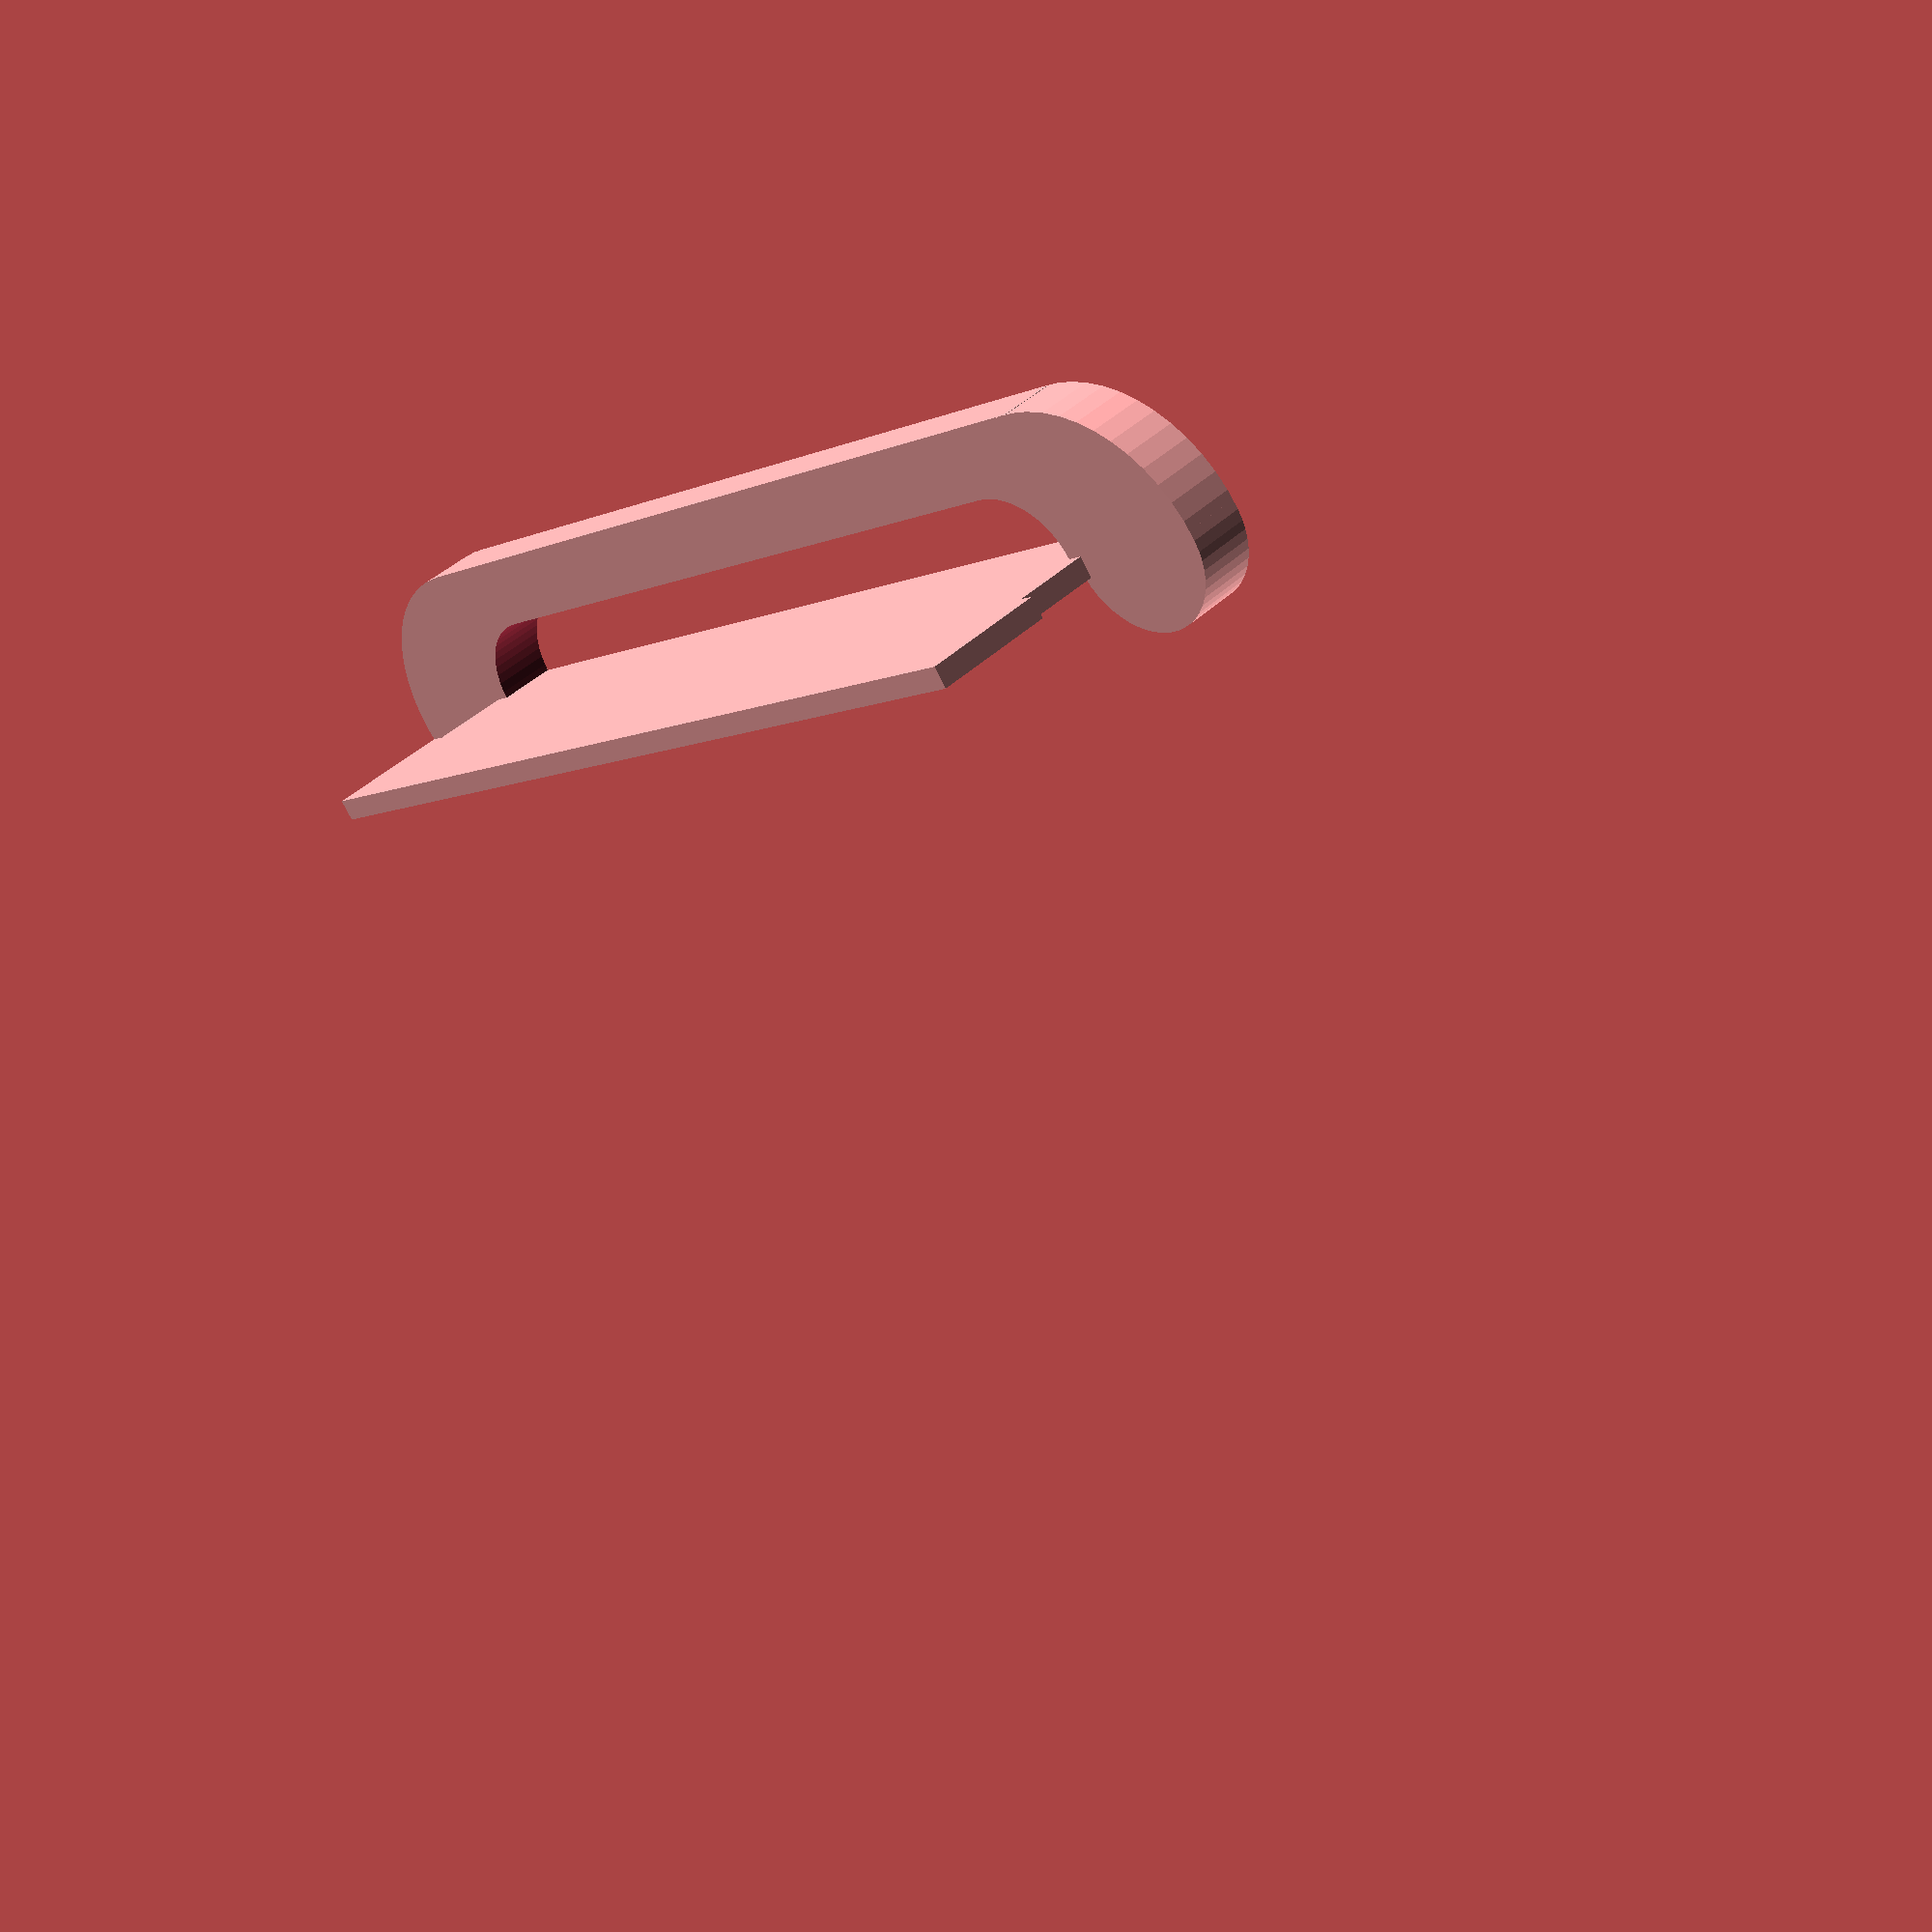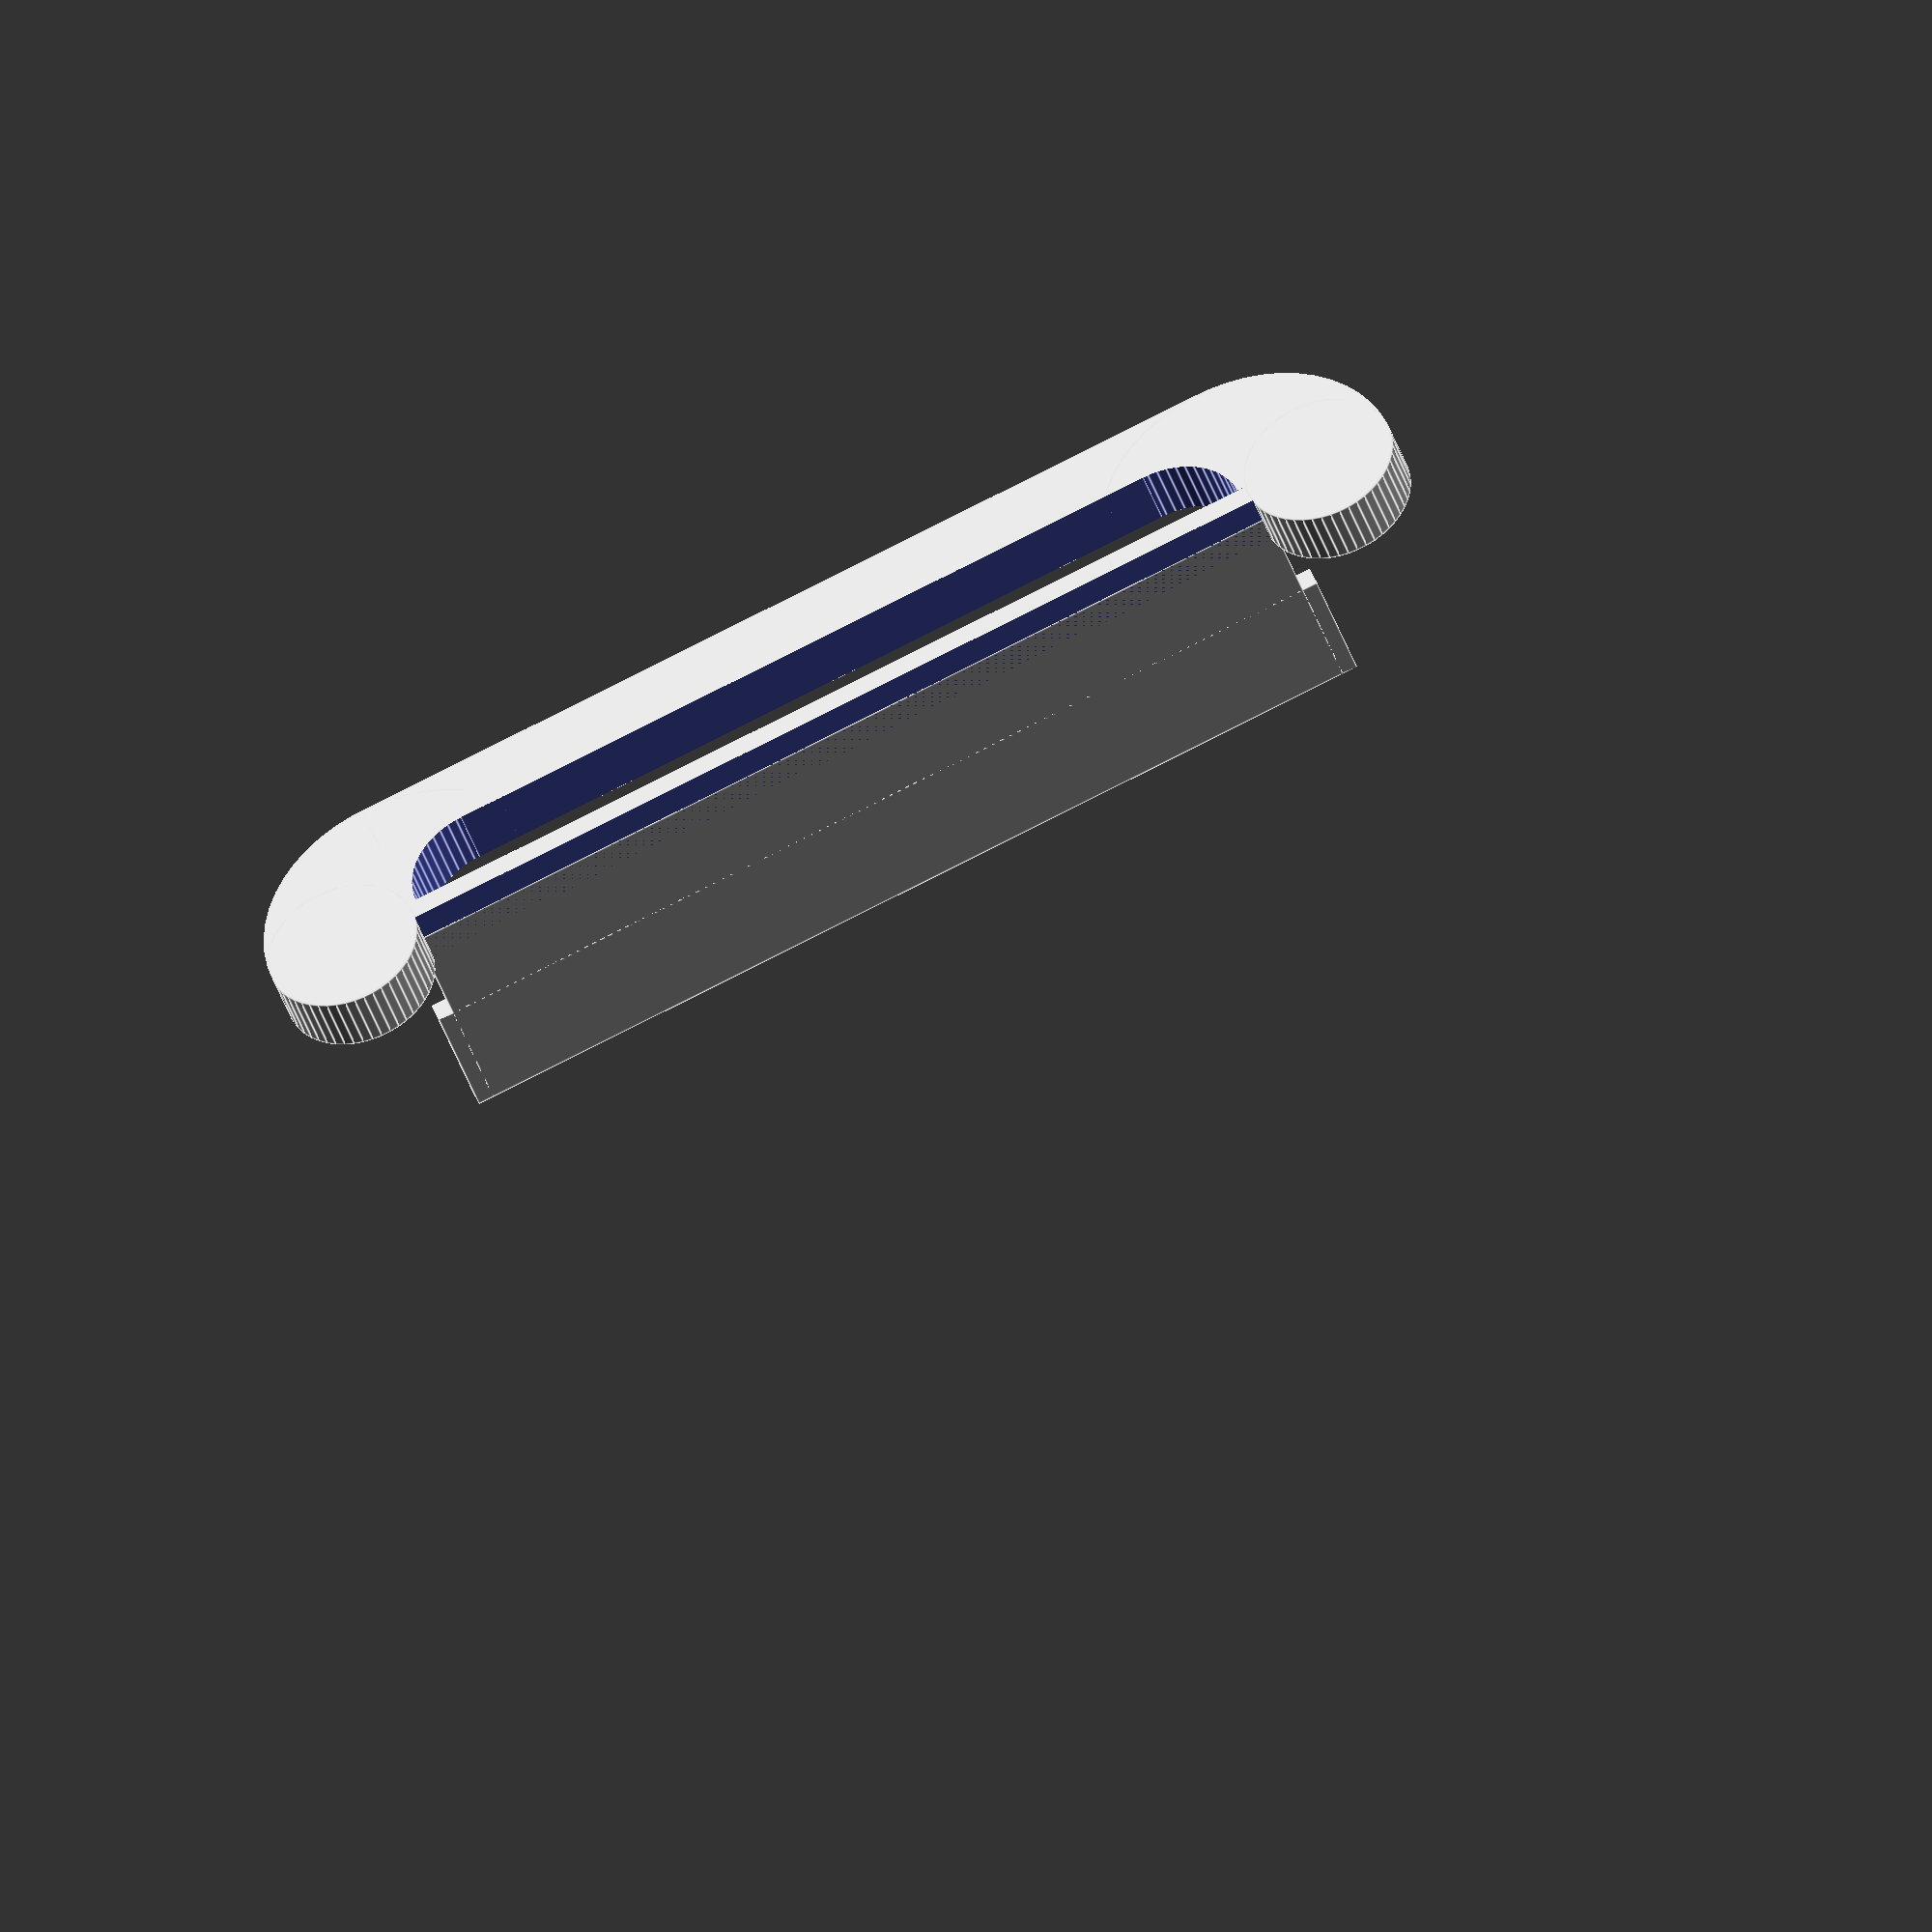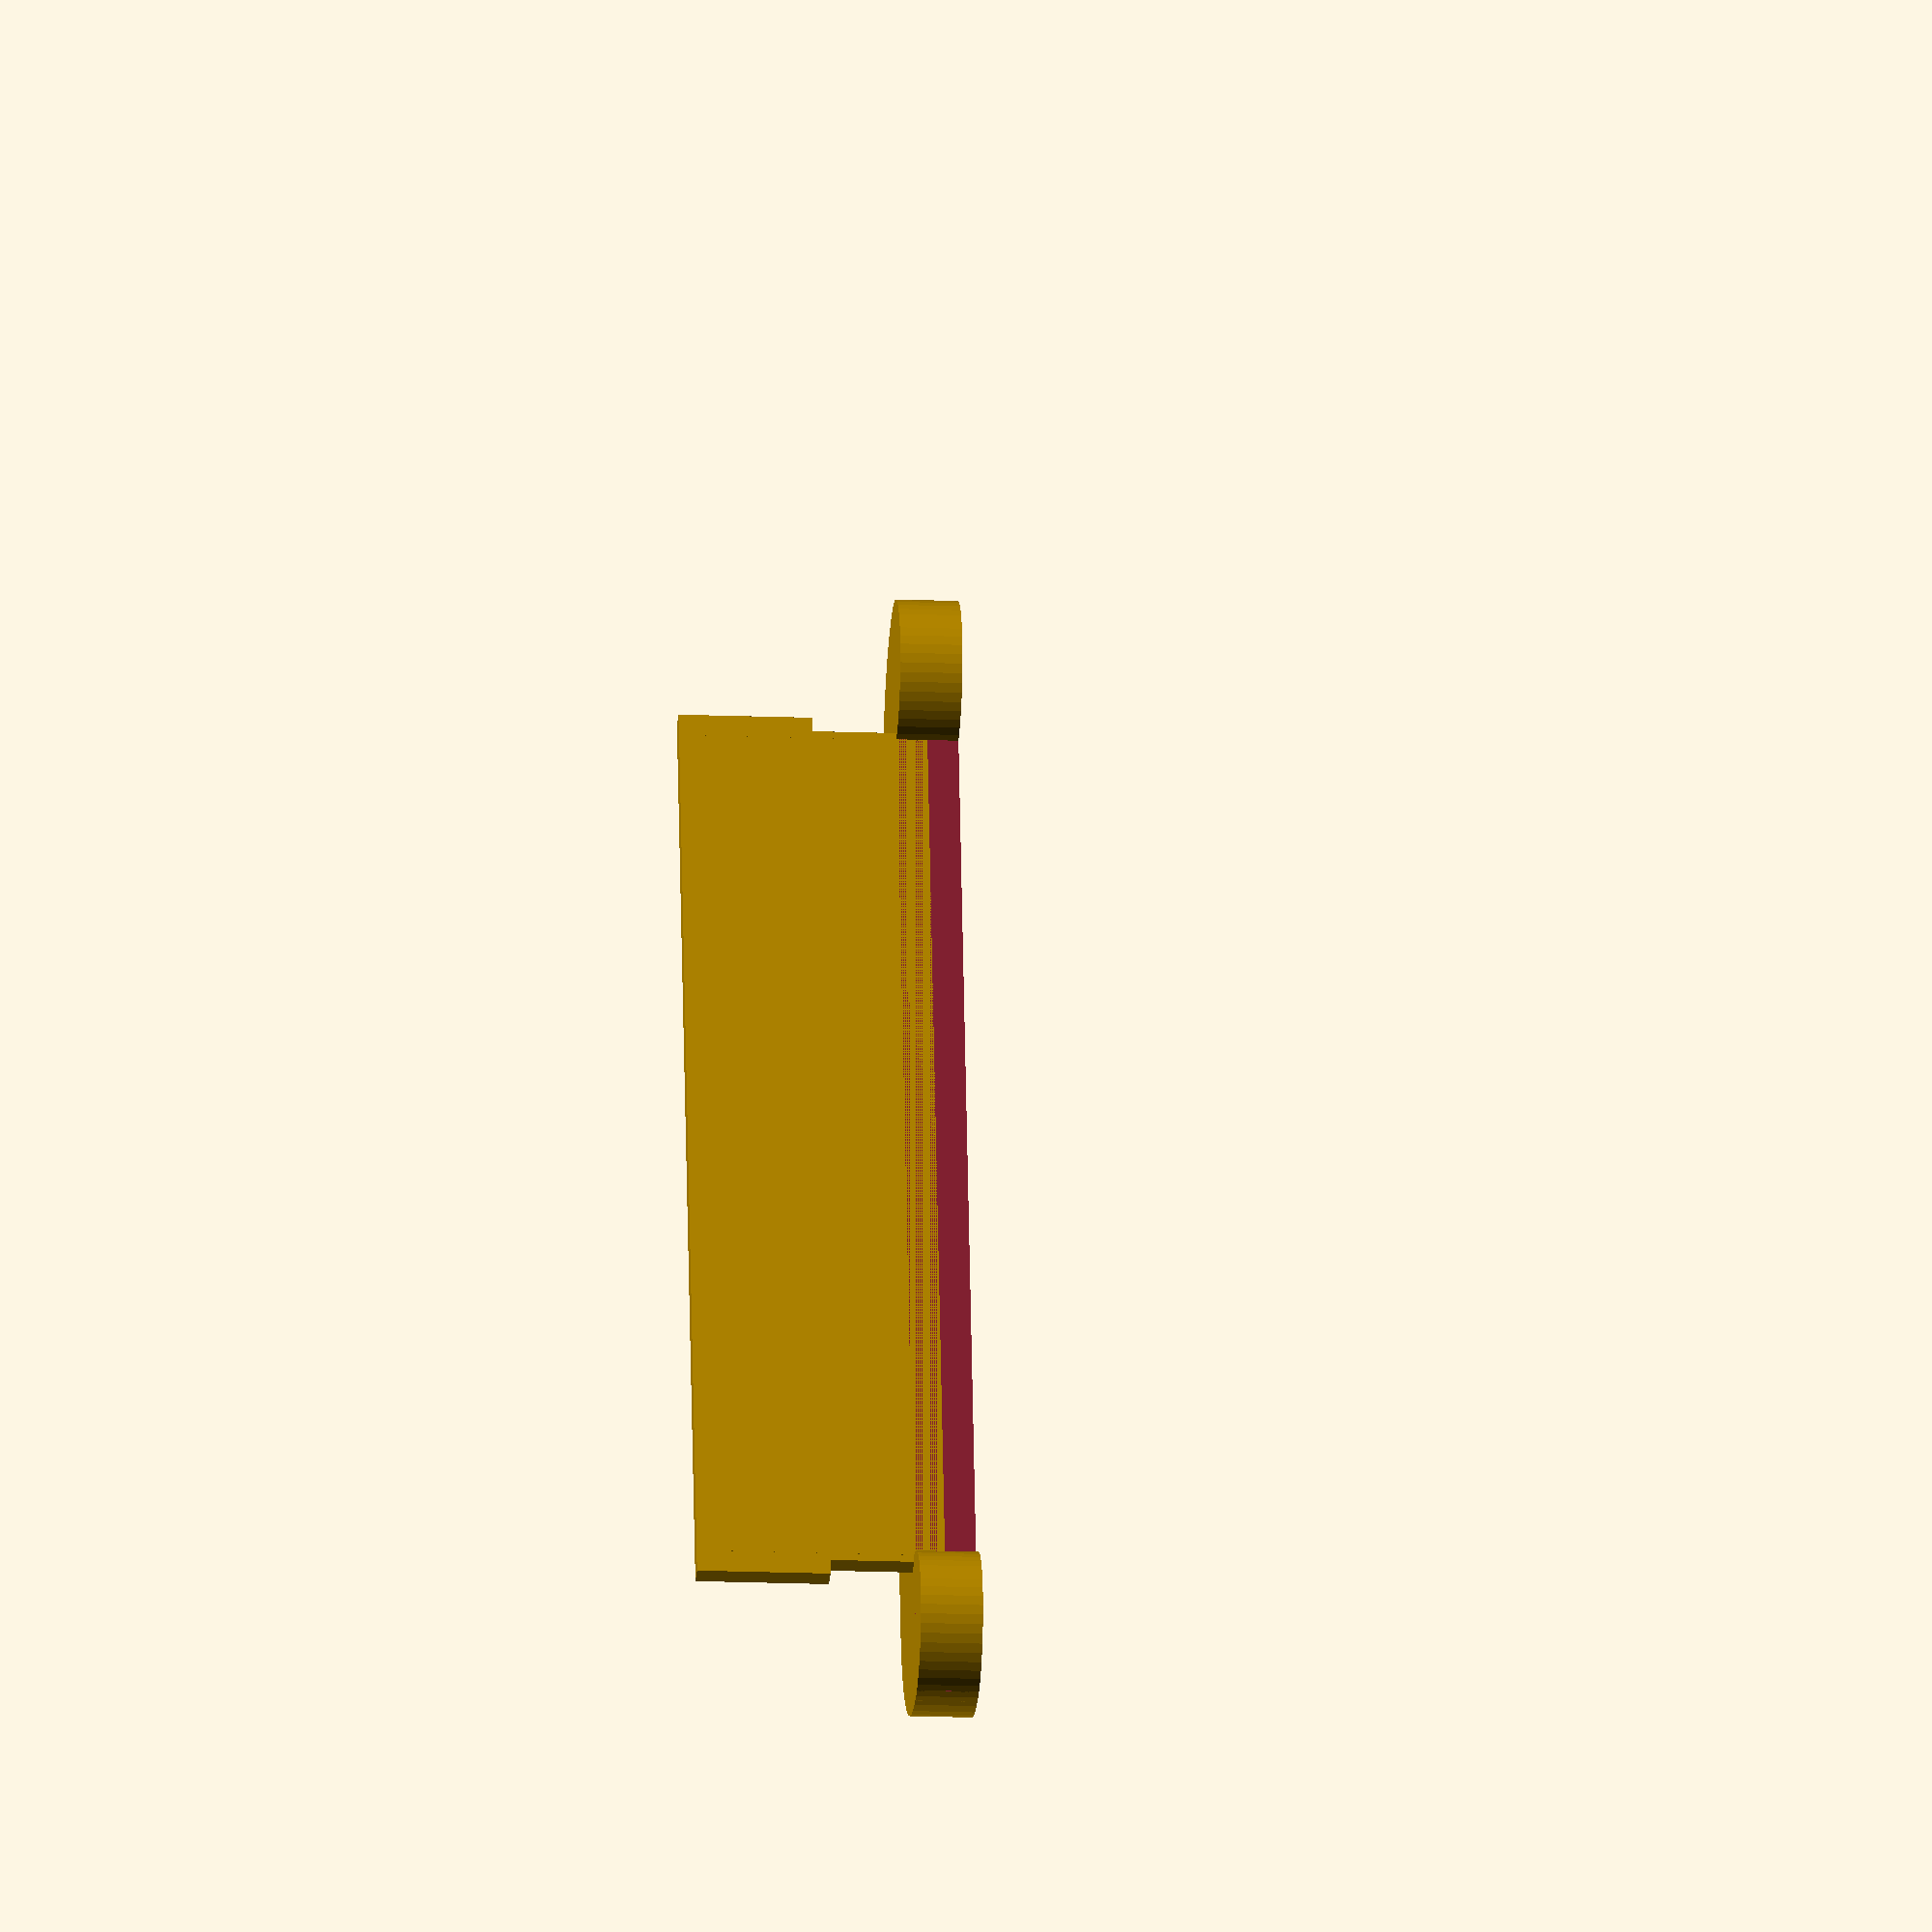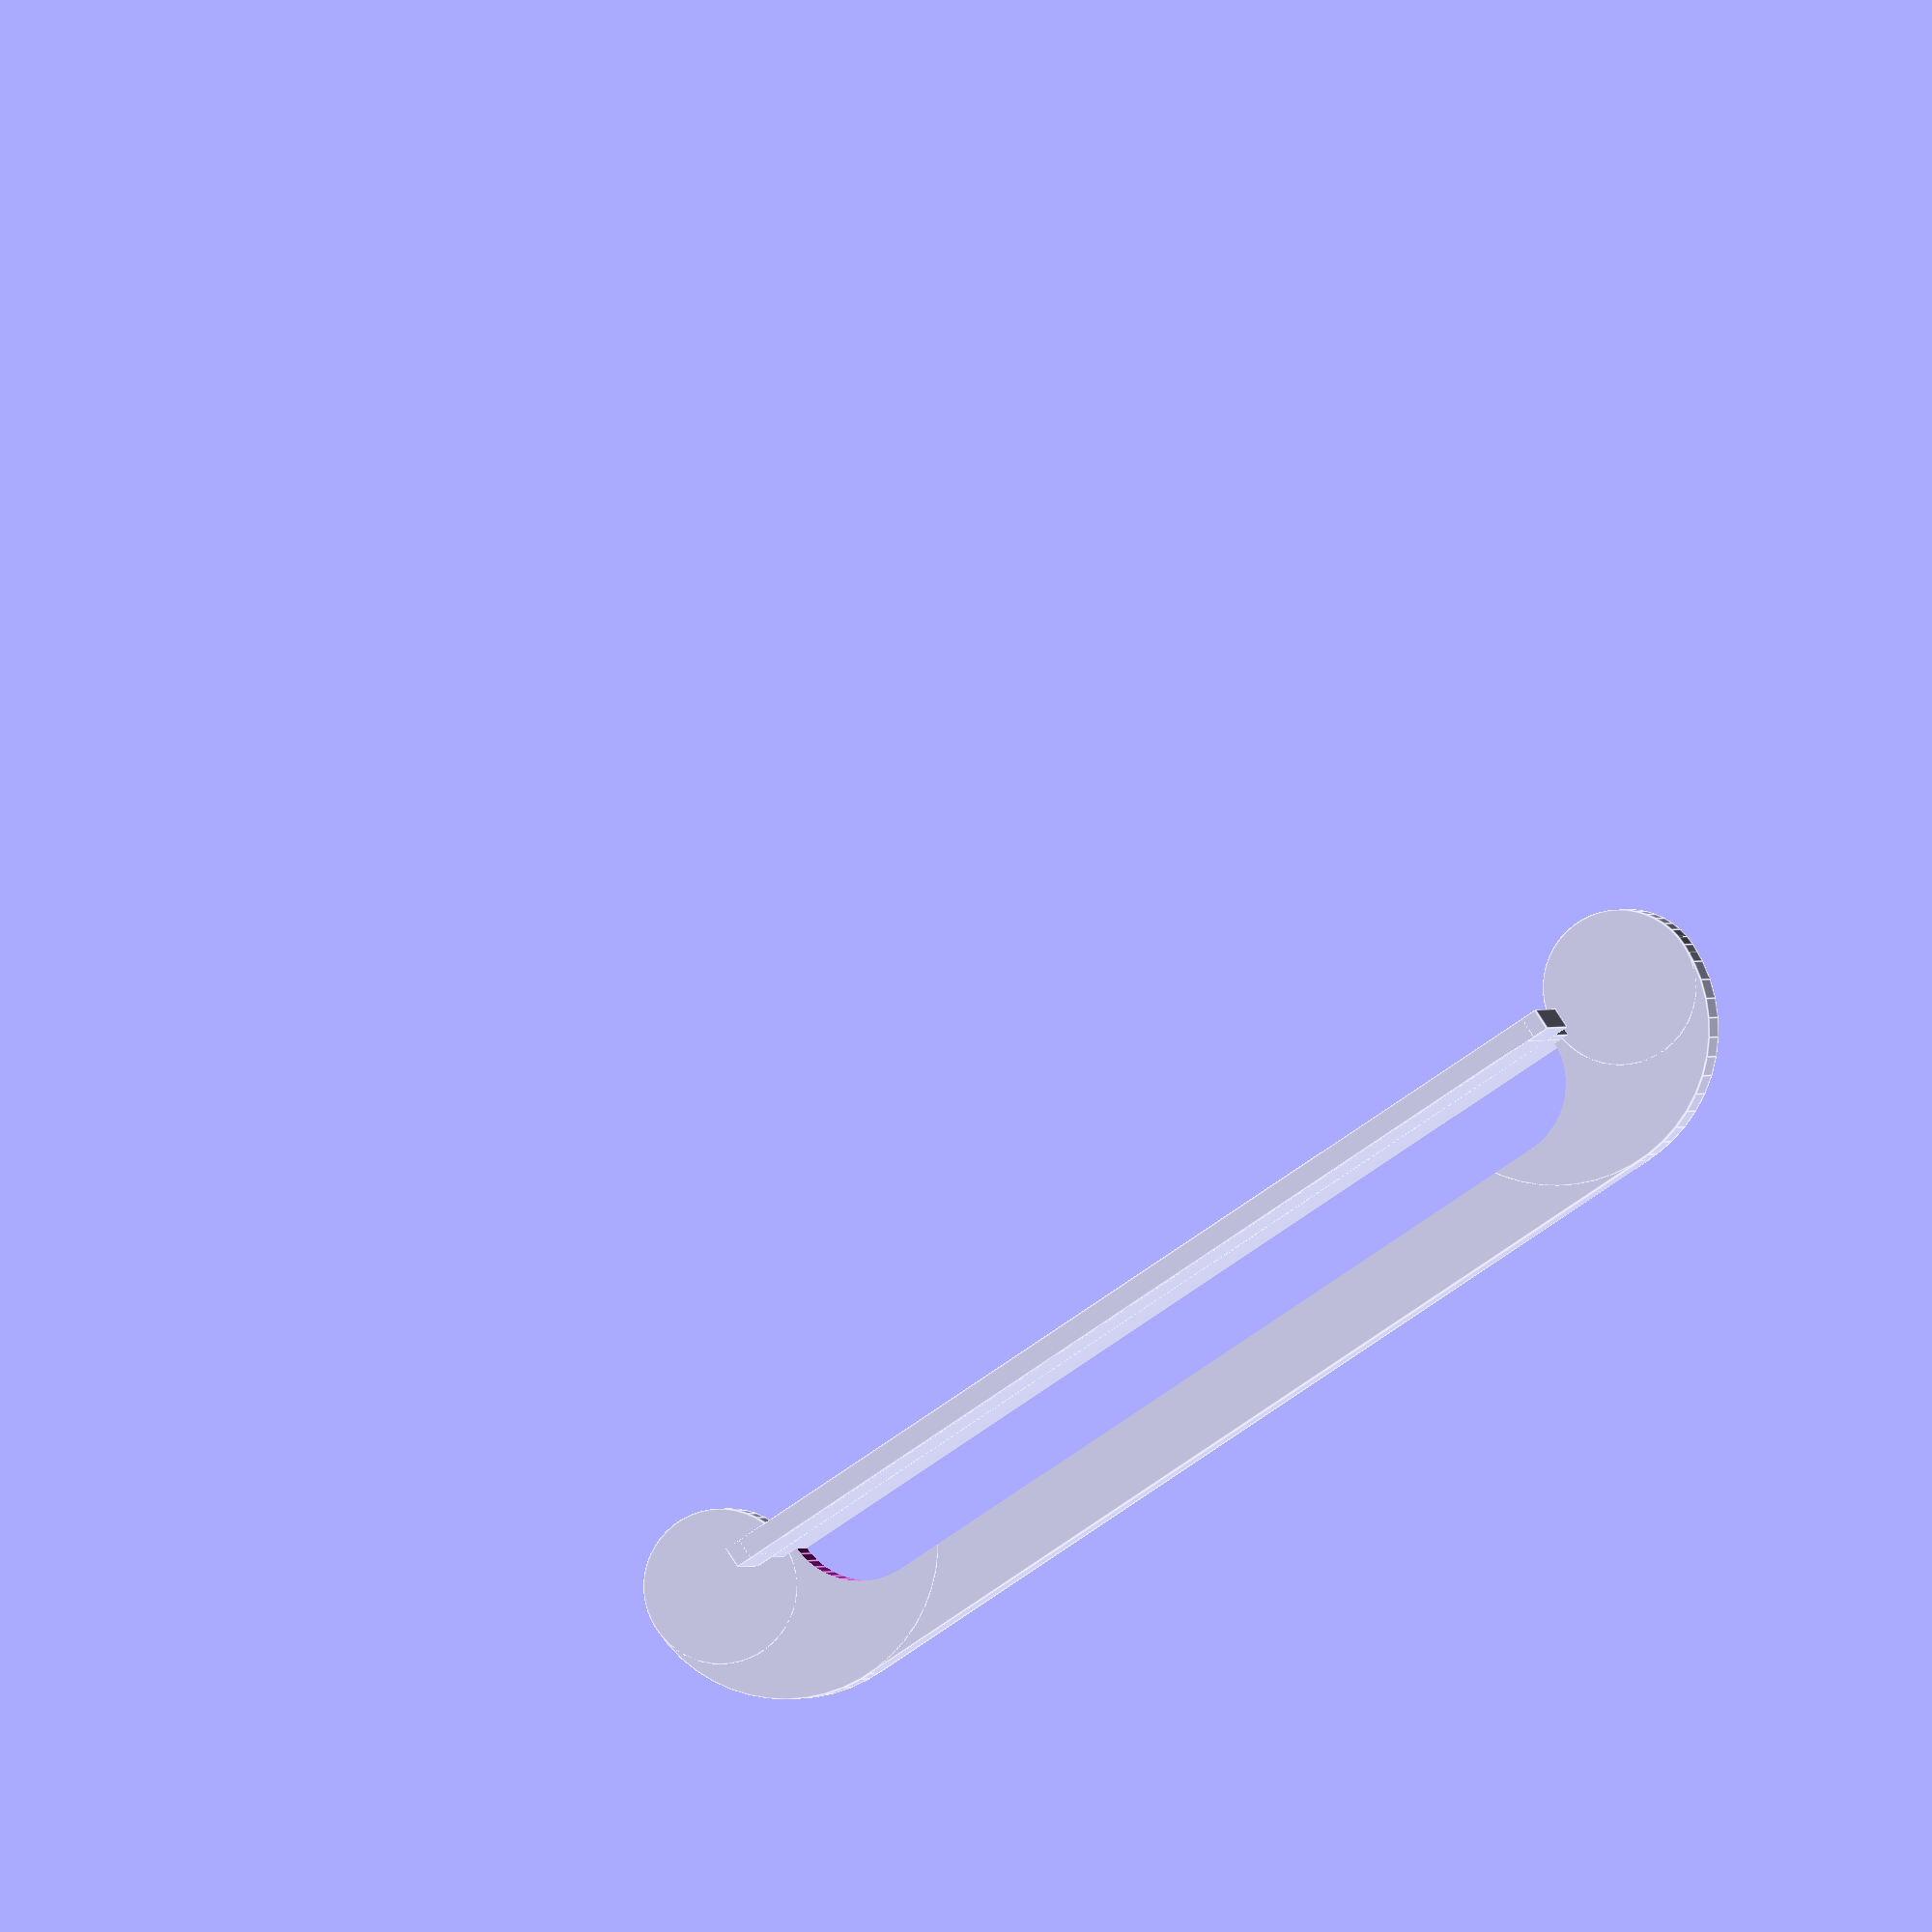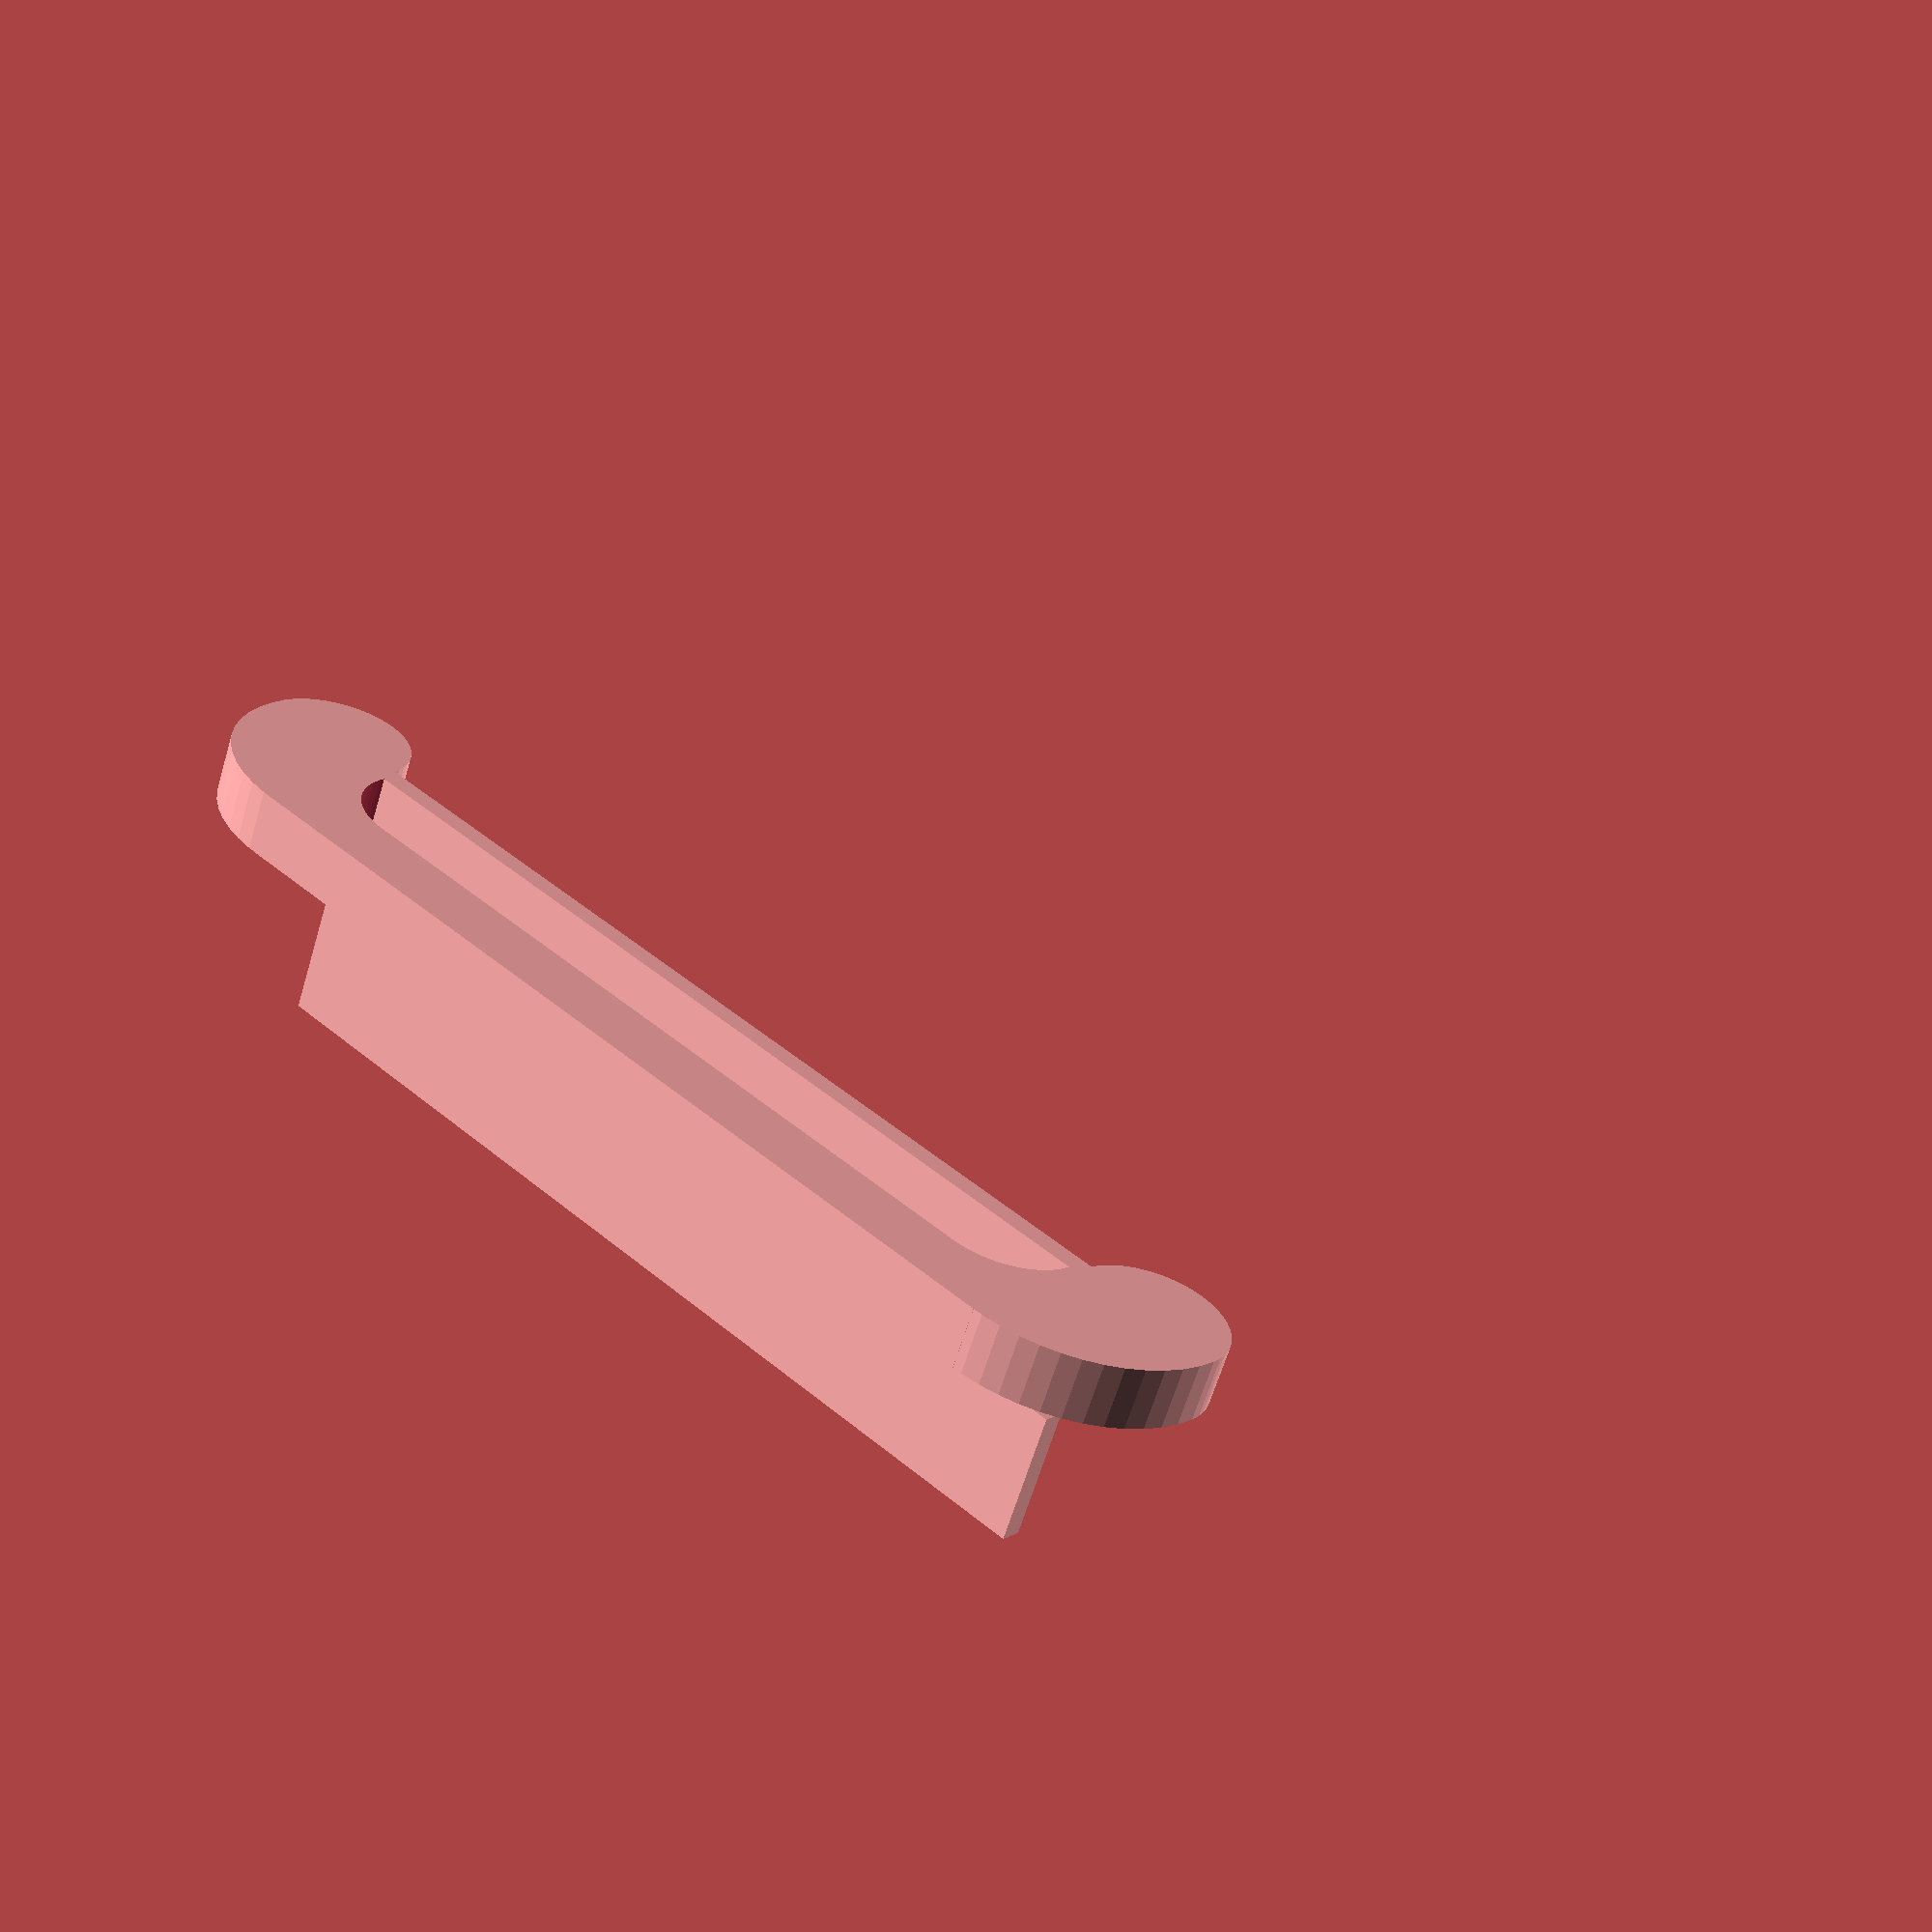
<openscad>
$fn = 50;
module wpart ()
{
    difference () {
        union () {
            cube ([30, 10, 2], center = true);
            translate ([ 15, 0 , 0])
                cylinder (r = 5, h = 2, center = true);
            translate ([-15, 0 , 0])
                cylinder (r = 5, h = 2, center = true);
            translate ([0, 0, 4])
                cube ([30.5, 0.7, 8], center = true);
            translate ([0, 0, (7 - 2.7) / 2 + 1 + 2.7])
                cube ([31.5, 0.7, 7 - 2.7], center = true);
        }
        difference () {
            union () {
                translate ([0, -1.5, 0])
                    cube ([29.5 - 5, 2.5, 6], center = true);
                translate ([ (29.5) / 2 - 2.5, -0.25, 0])
                    cylinder (r = 2.5, h = 3, center = true);
                translate ([-(29.5) / 2 + 2.5, -0.25, 0])
                    cylinder (r = 2.5, h = 3, center = true);
            }
            translate ([0, 15 - 0.35, 0]) cube (30, center = true);
        }
        translate ([0, 3.35, 0])
            cube ([42, 6, 6], center = true);
    }
    translate ([ 15 + 2.5, 0, 0])
        cylinder (r = 2.5, h = 2, center = true);
    translate ([-15 - 2.5, 0, 0])
        cylinder (r = 2.5, h = 2, center = true);
}

wpart ();

</openscad>
<views>
elev=319.2 azim=144.8 roll=40.0 proj=p view=wireframe
elev=221.3 azim=20.2 roll=342.5 proj=o view=edges
elev=196.0 azim=256.7 roll=94.7 proj=o view=solid
elev=359.6 azim=326.6 roll=8.9 proj=o view=edges
elev=243.0 azim=138.9 roll=16.7 proj=p view=wireframe
</views>
